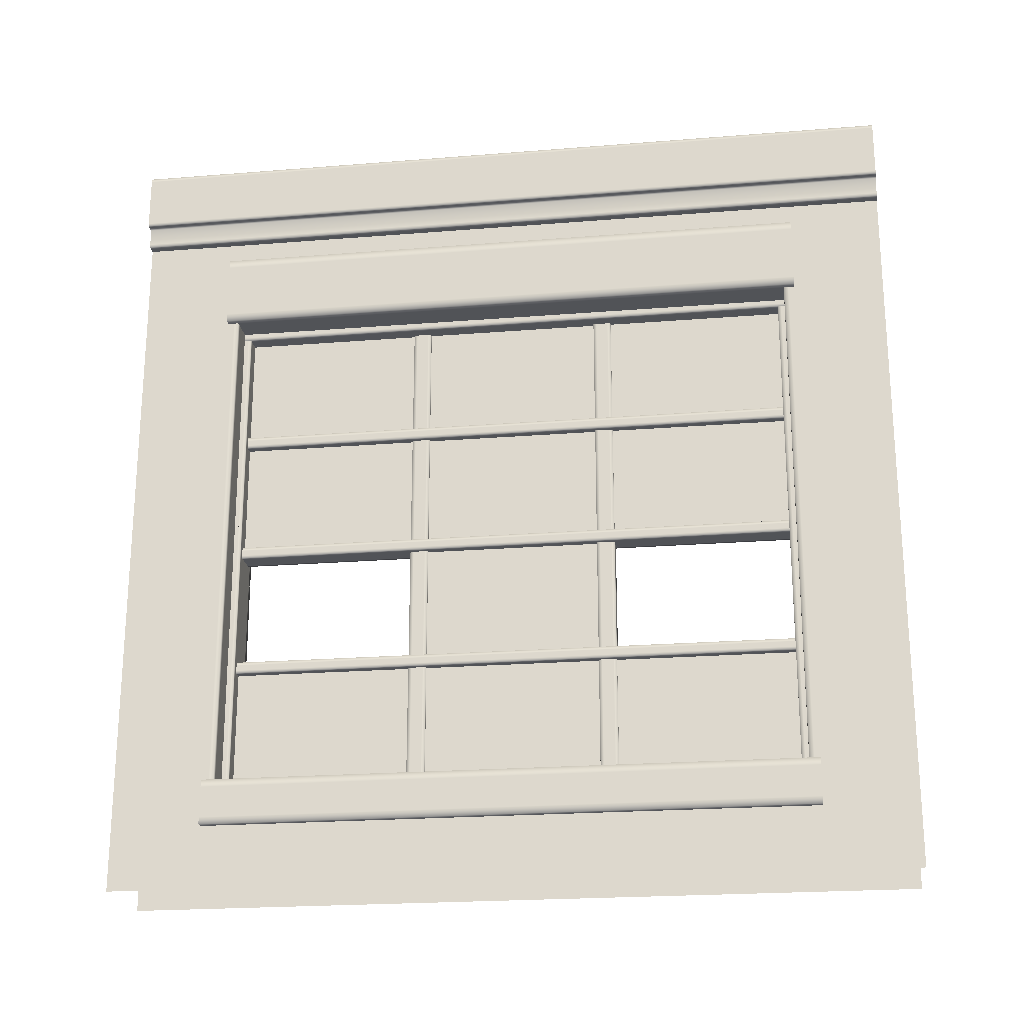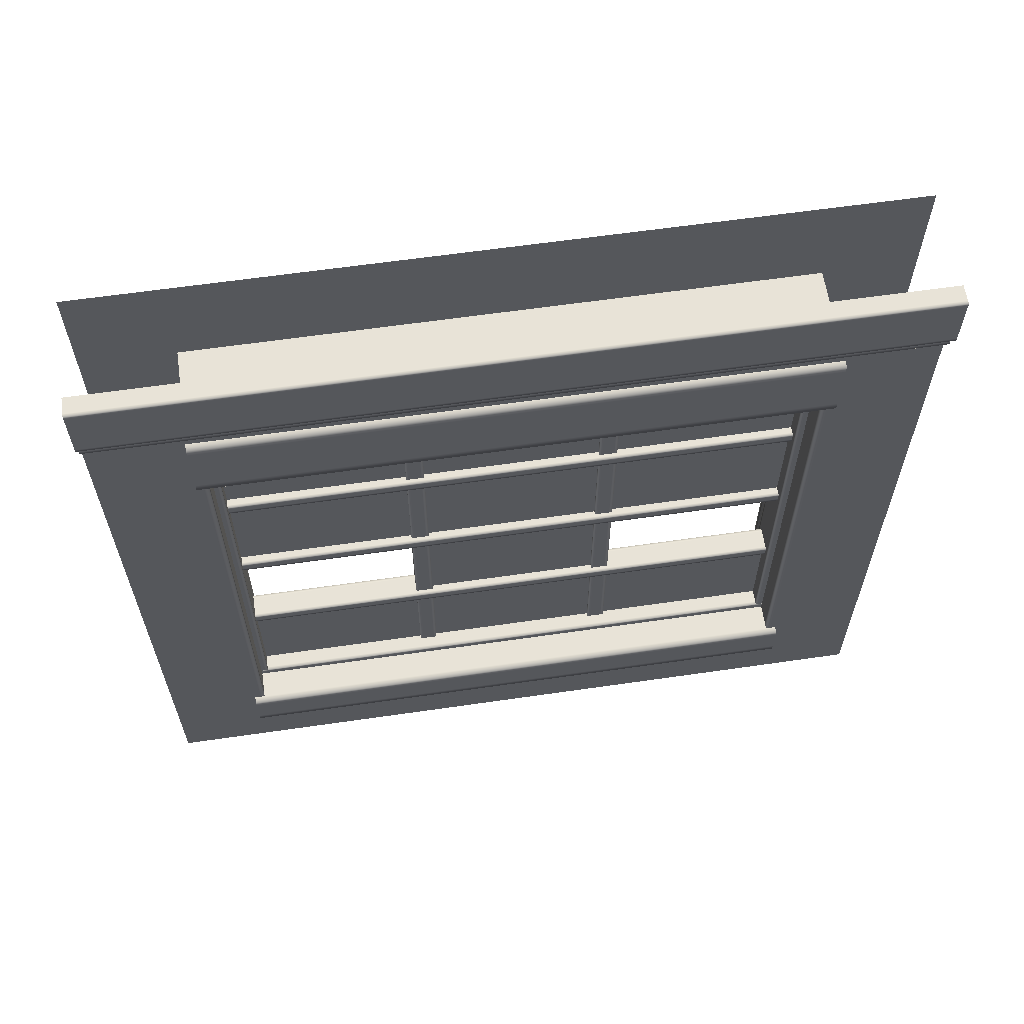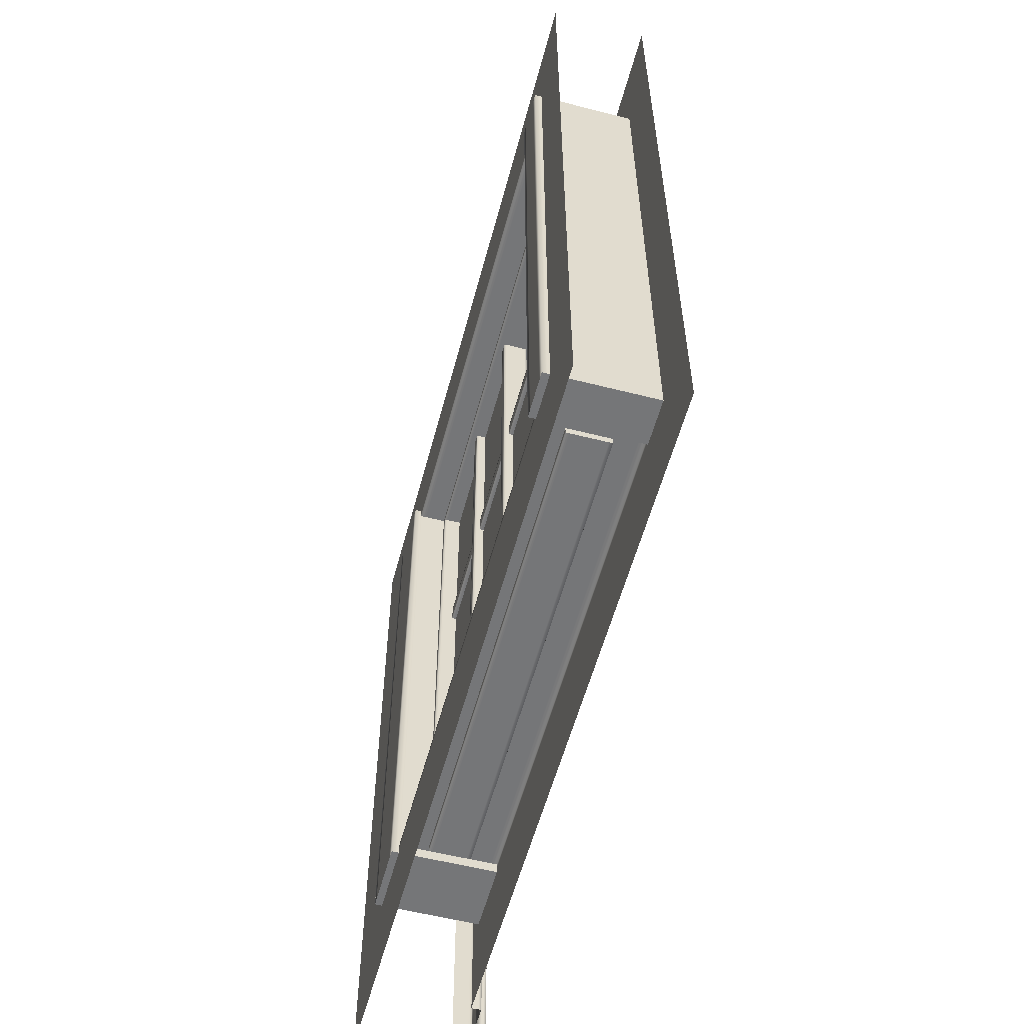
<metadata>
{"format":"obj","ext":"obj","renderer":"f3d","projection":"perspective","resolution":1024,"background":"white","views":[{"elev":-21.8,"azim":98.1,"up":"+Y"},{"elev":61.9,"azim":81.6,"up":"+Y"},{"elev":-56.8,"azim":-14.9,"up":"+Z"}]}
</metadata>
<code>
g default
v 0 0 0
v 0 0 -400
v 0 359.3 -400
v 0 313 -348.3
v 0 313 -51.67
v 0 359.3 0
v -50 0 0
v -50 400 0
v -50 400 -400
v -50 0 -400
v 5 370.1 -400
v 5 359.3 -400
v 5 370.1 0
v 5 359.3 0
v 10 400 -400
v 10 370.1 -400
v 10 400 0
v 10 370.1 0
v 10 380.5 -400
v 10 380.5 0
v 0 50.15 -51.67
v 0 49.74 -348.3
v -50 313 -51.67
v -50 50.15 -51.67
v -50 313 -348.3
v -50 49.75 -348.3
v -25 49.74 -348.3
v -25 50.15 -51.67
v -25 313 -51.67
v -25 313 -348.3
v -31.55 116.2 -55.33
v -18.45 116.2 -55.33
v -31.55 122.1 -55.33
v -18.45 122.1 -55.33
v -31.55 122.1 -344.7
v -18.45 122.1 -344.7
v -31.55 116.2 -344.7
v -18.45 116.2 -344.7
v -35.63 307.4 -51.67
v -14.37 307.4 -51.67
v -35.63 314.7 -51.67
v -14.37 314.7 -51.67
v -35.63 314.7 -348.3
v -14.37 314.7 -348.3
v -35.63 307.4 -348.3
v -14.37 307.4 -348.3
v -35.63 51.08 -51.67
v -14.37 51.08 -51.67
v -35.63 58.4 -51.67
v -14.37 58.4 -51.67
v -35.63 58.4 -348.3
v -14.37 58.4 -348.3
v -35.63 51.08 -348.3
v -14.37 51.08 -348.3
v -35.63 307.4 -48
v -14.37 307.4 -48
v -35.63 307.4 -55.33
v -14.37 307.4 -55.33
v -35.63 58.4 -55.33
v -14.37 58.4 -55.33
v -35.63 58.4 -48
v -14.37 58.4 -48
v -35.63 307.4 -344.7
v -14.37 307.4 -344.7
v -35.63 307.4 -352
v -14.37 307.4 -352
v -35.63 58.4 -352
v -14.37 58.4 -352
v -35.63 58.4 -344.7
v -14.37 58.4 -344.7
v -28.66 307.4 -146
v -21.34 307.4 -146
v -28.66 307.4 -155.2
v -21.34 307.4 -155.2
v -28.66 58.4 -155.2
v -21.34 58.4 -155.2
v -28.66 58.4 -146
v -21.34 58.4 -146
v -28.66 307.4 -244.8
v -21.34 307.4 -244.8
v -28.66 307.4 -254
v -21.34 307.4 -254
v -28.66 58.4 -254
v -21.34 58.4 -254
v -28.66 58.4 -244.8
v -21.34 58.4 -244.8
v -31.55 180.1 -55.33
v -18.45 180.1 -55.33
v -31.55 186 -55.33
v -18.45 186 -55.33
v -31.55 186 -344.7
v -18.45 186 -344.7
v -31.55 180.1 -344.7
v -18.45 180.1 -344.7
v -31.55 244.1 -55.33
v -18.45 244.1 -55.33
v -31.55 250 -55.33
v -18.45 250 -55.33
v -31.55 250 -344.7
v -18.45 250 -344.7
v -31.55 244.1 -344.7
v -18.45 244.1 -344.7
v -26.51 57.29 -54.04
v -23.19 57.29 -54.04
v -26.51 308.5 -54.04
v -23.19 308.5 -54.04
v -26.51 308.5 -346
v -23.19 308.5 -346
v -26.51 57.29 -346
v -23.19 57.29 -346
v -26.51 183.7 -54.04
v -23.19 183.7 -54.04
v -26.51 183.4 -346
v -23.19 183.4 -346
v -23.19 183.6 -149.3
v -26.51 183.6 -149.3
v -26.51 183.5 -250.4
v -23.19 183.5 -250.4
v -26.51 119.7 -54.04
v -23.19 119.7 -54.04
v -23.19 119.6 -149.2
v -26.51 119.6 -149.2
v -26.51 119.5 -250.4
v -23.19 119.5 -250.4
v -26.51 119.4 -346
v -23.19 119.4 -346
v -53.64 311 -46.27
v 3.644 311 -46.27
v -53.64 347.9 -46.27
v 3.644 347.9 -46.27
v 3.644 311 -353.7
v 3.644 347.9 -353.7
v -53.64 347.9 -353.7
v -53.64 311 -353.7
v -53.64 31.5 -46.27
v 3.644 31.5 -46.27
v -53.64 54.23 -46.27
v 3.644 54.23 -46.27
v 3.644 31.5 -353.7
v 3.644 54.23 -353.7
v -53.64 54.23 -353.7
v -53.64 31.5 -353.7
v -4e-06 400 0
v -4e-06 400 -400
v -49.68 311 -46.27
v -49.68 311 -353.7
v -49.68 347.9 -353.7
v -49.68 347.9 -46.27
v -0.3182 311 -46.27
v -0.3182 311 -353.7
v -0.3182 347.9 -353.7
v -0.3182 347.9 -46.27
v -53.64 315.2 -46.27
v -49.68 315.2 -46.27
v -0.3182 315.2 -46.27
v 3.644 315.2 -46.27
v 3.644 315.2 -353.7
v -0.3182 315.2 -353.7
v -49.68 315.2 -353.7
v -53.64 315.2 -353.7
v -53.64 343.7 -46.27
v -49.68 343.7 -46.27
v -0.3182 343.7 -46.27
v 3.644 343.7 -46.27
v 3.644 343.7 -353.7
v -0.3182 343.7 -353.7
v -49.68 343.7 -353.7
v -53.64 343.7 -353.7
v -50.02 31.5 -46.27
v -50.02 31.5 -353.7
v -50.02 54.23 -353.7
v -50.02 54.23 -46.27
v 0.01596 31.5 -46.27
v 0.01597 31.5 -353.7
v 0.01596 54.23 -353.7
v 0.01596 54.23 -46.27
v -53.64 35.19 -46.27
v -50.02 35.19 -46.27
v 0.01596 35.19 -46.27
v 3.644 35.19 -46.27
v 3.644 35.19 -353.7
v 0.01597 35.19 -353.7
v -50.02 35.19 -353.7
v -53.64 35.19 -353.7
v -53.64 50.53 -46.27
v -50.02 50.53 -46.27
v 0.01596 50.53 -46.27
v 3.644 50.53 -46.27
v 3.644 50.53 -353.7
v 0.01596 50.53 -353.7
v -50.02 50.53 -353.7
v -53.64 50.53 -353.7
v -3.134 49.74 -348.3
v -3.134 313 -348.3
v -3.134 313 -51.67
v -3.134 50.15 -51.67
v 0 47.76 -49.2
v 0 47.37 -350.8
v 0 315.2 -350.8
v 0 315.2 -49.2
v -46.88 49.75 -348.3
v -46.88 313 -348.3
v -46.88 313 -51.67
v -46.88 50.15 -51.67
v -50 47.2 -351
v -50 47.58 -49.02
v -50 317.5 -49.02
v -50 317.5 -351
v 5 361.2 0
v 5 361.2 -400
v 3.248 359.3 0
v 3.248 359.3 -400
v 8.432 370.1 0
v 8.432 370.1 -400
v 10 371.7 0
v 10 371.7 -400
v -33.98 307.4 -51.67
v -33.98 307.4 -348.3
v -33.98 314.7 -348.3
v -33.98 314.7 -51.67
v -16.02 307.4 -51.67
v -16.02 307.4 -348.3
v -16.02 314.7 -348.3
v -16.02 314.7 -51.67
v -35.63 309.1 -51.67
v -33.98 309.1 -51.67
v -16.02 309.1 -51.67
v -14.37 309.1 -51.67
v -14.37 309.1 -348.3
v -16.02 309.1 -348.3
v -33.98 309.1 -348.3
v -35.63 309.1 -348.3
v -35.63 313 -51.67
v -33.98 313 -51.67
v -16.02 313 -51.67
v -14.37 313 -51.67
v -14.37 313 -348.3
v -16.02 313 -348.3
v -33.98 313 -348.3
v -35.63 313 -348.3
v -34.07 307.4 -48
v -34.07 58.4 -48
v -34.07 58.4 -55.33
v -34.07 307.4 -55.33
v -15.93 307.4 -48
v -15.93 58.4 -48
v -15.93 58.4 -55.33
v -15.93 307.4 -55.33
v -35.63 307.4 -49.7
v -34.07 307.4 -49.7
v -15.93 307.4 -49.7
v -14.37 307.4 -49.7
v -14.37 58.4 -49.7
v -15.93 58.4 -49.7
v -34.07 58.4 -49.7
v -35.63 58.4 -49.7
v -35.63 307.4 -53.63
v -34.07 307.4 -53.63
v -15.93 307.4 -53.63
v -14.37 307.4 -53.63
v -14.37 58.4 -53.63
v -15.93 58.4 -53.63
v -34.07 58.4 -53.63
v -35.63 58.4 -53.63
v -35.27 307.4 -49.7
v -35.27 307.4 -53.63
v -34.43 307.4 -49.7
v -34.43 307.4 -53.63
v -29.87 307.4 -49.7
v -29.87 307.4 -53.63
v -20.13 307.4 -49.7
v -20.13 307.4 -53.63
v -15.57 307.4 -49.7
v -15.57 307.4 -53.63
v -14.73 307.4 -49.7
v -14.73 307.4 -53.63
v -14.37 249.7 -49.7
v -14.37 249.7 -53.63
v -14.37 116.1 -49.7
v -14.37 116.1 -53.63
v -14.73 58.4 -49.7
v -14.73 58.4 -53.63
v -15.57 58.4 -49.7
v -15.57 58.4 -53.63
v -20.13 58.4 -49.7
v -20.13 58.4 -53.63
v -29.87 58.4 -49.7
v -29.87 58.4 -53.63
v -34.43 58.4 -49.7
v -34.43 58.4 -53.63
v -35.27 58.4 -49.7
v -35.27 58.4 -53.63
v -35.63 116.1 -49.7
v -35.63 116.1 -53.63
v -35.63 249.7 -49.7
v -35.63 249.7 -53.63
v -35.63 52.77 -51.67
v -14.37 52.77 -51.67
v -14.37 52.77 -348.3
v -35.63 52.77 -348.3
v -35.63 56.7 -51.67
v -14.37 56.7 -51.67
v -14.37 56.7 -348.3
v -35.63 56.7 -348.3
v -33.79 51.08 -51.67
v -33.79 51.08 -348.3
v -33.79 52.77 -348.3
v -33.79 56.7 -348.3
v -33.79 58.4 -348.3
v -33.79 58.4 -51.67
v -33.79 56.7 -51.67
v -33.79 52.77 -51.67
v -16.21 51.08 -51.67
v -16.21 51.08 -348.3
v -16.21 52.77 -348.3
v -16.21 56.7 -348.3
v -16.21 58.4 -348.3
v -16.21 58.4 -51.67
v -16.21 56.7 -51.67
v -16.21 52.77 -51.67
v -33.79 307.4 -344.7
v -33.79 58.4 -344.7
v -33.79 58.4 -352
v -33.79 307.4 -352
v -16.21 307.4 -344.7
v -16.21 58.4 -344.7
v -16.21 58.4 -352
v -16.21 307.4 -352
v -35.63 307.4 -346.5
v -33.79 307.4 -346.5
v -16.21 307.4 -346.5
v -14.37 307.4 -346.5
v -14.37 58.4 -346.5
v -16.21 58.4 -346.5
v -33.79 58.4 -346.5
v -35.63 58.4 -346.5
v -35.63 307.4 -350.2
v -33.79 307.4 -350.2
v -16.21 307.4 -350.2
v -14.37 307.4 -350.2
v -14.37 58.4 -350.2
v -16.21 58.4 -350.2
v -33.79 58.4 -350.2
v -35.63 58.4 -350.2
v -29.95 244.1 -55.33
v -29.95 244.1 -344.7
v -29.95 250 -344.7
v -29.95 250 -55.33
v -20.05 244.1 -55.33
v -20.05 244.1 -344.7
v -20.05 250 -344.7
v -20.05 250 -55.33
v -29.95 180.1 -55.33
v -29.95 180.1 -344.7
v -29.95 186 -344.7
v -29.95 186 -55.33
v -20.05 180.1 -55.33
v -20.05 180.1 -344.7
v -20.05 186 -344.7
v -20.05 186 -55.33
v -29.95 116.2 -55.33
v -29.95 116.2 -344.7
v -29.95 122.1 -344.7
v -29.95 122.1 -55.33
v -20.05 116.2 -55.33
v -20.05 116.2 -344.7
v -20.05 122.1 -344.7
v -20.05 122.1 -55.33
v -31.55 117.7 -55.33
v -29.95 117.7 -55.33
v -20.05 117.7 -55.33
v -18.45 117.7 -55.33
v -18.45 117.7 -344.7
v -20.05 117.7 -344.7
v -29.95 117.7 -344.7
v -31.55 117.7 -344.7
v -31.55 120.5 -55.33
v -29.95 120.5 -55.33
v -20.05 120.5 -55.33
v -18.45 120.5 -55.33
v -18.45 120.5 -344.7
v -20.05 120.5 -344.7
v -29.95 120.5 -344.7
v -31.55 120.5 -344.7
v -31.55 181.7 -55.33
v -29.95 181.7 -55.33
v -20.05 181.7 -55.33
v -18.45 181.7 -55.33
v -18.45 181.7 -344.7
v -20.05 181.7 -344.7
v -29.95 181.7 -344.7
v -31.55 181.7 -344.7
v -31.55 184.5 -55.33
v -29.95 184.5 -55.33
v -20.05 184.5 -55.33
v -18.45 184.5 -55.33
v -18.45 184.5 -344.7
v -20.05 184.5 -344.7
v -29.95 184.5 -344.7
v -31.55 184.5 -344.7
v -31.55 245.7 -55.33
v -29.95 245.7 -55.33
v -20.05 245.7 -55.33
v -18.45 245.7 -55.33
v -18.45 245.7 -344.7
v -20.05 245.7 -344.7
v -29.95 245.7 -344.7
v -31.55 245.7 -344.7
v -31.55 248.4 -55.33
v -29.95 248.4 -55.33
v -20.05 248.4 -55.33
v -18.45 248.4 -55.33
v -18.45 248.4 -344.7
v -20.05 248.4 -344.7
v -29.95 248.4 -344.7
v -31.55 248.4 -344.7
v -28.66 307.4 -147.7
v -21.34 307.4 -147.7
v -21.34 58.4 -147.7
v -28.66 58.4 -147.7
v -28.66 307.4 -153.4
v -21.34 307.4 -153.4
v -21.34 58.4 -153.4
v -28.66 58.4 -153.4
v -28.66 307.4 -246.6
v -21.34 307.4 -246.6
v -21.34 58.4 -246.6
v -28.66 58.4 -246.6
v -28.66 307.4 -252.3
v -21.34 307.4 -252.3
v -21.34 58.4 -252.3
v -28.66 58.4 -252.3
v -26.84 307.4 -244.8
v -26.84 58.4 -244.8
v -26.84 58.4 -246.6
v -26.84 58.4 -252.3
v -26.84 58.4 -254
v -26.84 307.4 -254
v -26.84 307.4 -252.3
v -26.84 307.4 -246.6
v -23.16 307.4 -244.8
v -23.16 58.4 -244.8
v -23.16 58.4 -246.6
v -23.16 58.4 -252.3
v -23.16 58.4 -254
v -23.16 307.4 -254
v -23.16 307.4 -252.3
v -23.16 307.4 -246.6
v -26.84 307.4 -146
v -26.84 58.4 -146
v -26.84 58.4 -147.7
v -26.84 58.4 -153.4
v -26.84 58.4 -155.2
v -26.84 307.4 -155.2
v -26.84 307.4 -153.4
v -26.84 307.4 -147.7
v -23.16 307.4 -146
v -23.16 58.4 -146
v -23.16 58.4 -147.7
v -23.16 58.4 -153.4
v -23.16 58.4 -155.2
v -23.16 307.4 -155.2
v -23.16 307.4 -153.4
v -23.16 307.4 -147.7
v 10 398.3 0
v 10 398.3 -400
v 8.226 400 0
v 8.226 400 -400
g BuildingB_Mid_Wall_VarA_LOD0 BuildingB_Mid_Wall_VarA_mdl
f 22 198 199 4
f 200 197 21 5
f 13 209 210 11
f 200 5 4 199
f 20 215 216 19
f 14 211 212 12
f 18 213 214 16
f 15 17 465 466
f 21 197 198 22
f 24 206 207 23
f 23 207 208 25
f 205 206 24 26
f 208 205 26 25
f 28 196 193 27
f 195 196 28 29
f 194 195 29 30
f 27 193 194 30
f 24 204 201 26
f 203 204 24 23
f 202 203 23 25
f 26 201 202 25
f 368 379 380 34
f 367 368 34 36
f 381 382 367 36
f 365 366 38 32
f 380 381 36 34
f 384 377 33 35
f 224 235 236 42
f 223 224 42 44
f 237 238 223 44
f 221 222 46 40
f 236 237 44 42
f 240 233 41 43
f 318 319 302 50
f 317 318 50 52
f 316 317 52 303
f 313 314 54 48
f 302 303 52 50
f 304 301 49 51
f 248 259 274 276 260 58
f 247 248 58 60
f 261 282 284 262 247 60
f 245 246 62 56
f 260 278 280 261 60 58
f 264 294 296 257 57 59
f 328 339 340 66
f 327 328 66 68
f 341 342 327 68
f 325 326 70 64
f 340 341 68 66
f 344 337 65 67
f 462 463 422 74
f 461 462 74 76
f 460 461 76 423
f 457 458 78 72
f 422 423 76 74
f 424 421 73 75
f 446 447 430 82
f 445 446 82 84
f 444 445 84 431
f 441 442 86 80
f 430 431 84 82
f 432 429 81 83
f 360 395 396 90
f 359 360 90 92
f 397 398 359 92
f 357 358 94 88
f 396 397 92 90
f 400 393 89 91
f 352 411 412 98
f 351 352 98 100
f 413 414 351 100
f 349 350 102 96
f 412 413 100 98
f 416 409 97 99
f 104 121 120
f 109 123 125
f 106 115 118 108
f 105 116 111
f 107 117 116 105
f 108 118 114
f 112 115 106
f 113 117 107
f 118 115 121 124
f 116 117 123 122
f 124 121 104 110
f 119 122 103
f 122 123 109 103
f 126 124 110
f 152 163 164 130
f 128 149 150 131
f 151 152 130 132
f 130 164 165 132
f 133 168 161 129
f 165 166 151 132
f 176 187 188 138
f 136 173 174 139
f 175 176 138 140
f 138 188 189 140
f 141 192 185 137
f 189 190 175 140
f 467 468 144 143
f 146 145 127 134
f 167 168 133 147
f 129 148 147 133
f 161 162 148 129
f 150 149 145 146
f 166 167 147 151
f 147 148 152 151
f 148 162 163 152
f 127 145 154 153
f 155 154 145 149
f 156 155 149 128
f 157 156 128 131
f 150 158 157 131
f 146 159 158 150
f 134 160 159 146
f 153 160 134 127
f 153 154 162 161
f 163 162 154 155
f 164 163 155 156
f 165 164 156 157
f 157 158 166 165
f 158 159 167 166
f 159 160 168 167
f 161 168 160 153
f 170 169 135 142
f 191 192 141 171
f 137 172 171 141
f 185 186 172 137
f 174 173 169 170
f 190 191 171 175
f 171 172 176 175
f 172 186 187 176
f 135 169 178 177
f 179 178 169 173
f 180 179 173 136
f 181 180 136 139
f 174 182 181 139
f 170 183 182 174
f 142 184 183 170
f 177 184 142 135
f 177 178 186 185
f 187 186 178 179
f 188 187 179 180
f 189 188 180 181
f 181 182 190 189
f 182 183 191 190
f 183 184 192 191
f 185 192 184 177
f 194 193 22 4
f 5 195 194 4
f 21 196 195 5
f 193 196 21 22
f 197 1 2 198
f 199 198 2 3
f 6 200 199 3
f 6 1 197 200
f 202 201 27 30
f 29 203 202 30
f 28 204 203 29
f 201 204 28 27
f 10 7 206 205
f 207 206 7 8
f 208 207 8 9
f 9 10 205 208
f 209 14 12 210
f 211 6 3 212
f 213 13 11 214
f 215 18 16 216
f 45 218 217 39
f 43 219 239 240
f 41 220 219 43
f 233 234 220 41
f 217 218 222 221
f 238 239 219 223
f 219 220 224 223
f 220 234 235 224
f 39 217 226 225
f 227 226 217 221
f 228 227 221 40
f 40 46 229 228
f 222 230 229 46
f 218 231 230 222
f 232 231 218 45
f 45 39 225 232
f 225 226 234 233
f 235 234 226 227
f 236 235 227 228
f 228 229 237 236
f 229 230 238 237
f 230 231 239 238
f 240 239 231 232
f 232 225 233 240
f 61 242 241 55
f 59 243 263 290 292 264
f 57 244 243 59
f 257 266 268 258 244 57
f 241 242 246 245
f 262 286 288 263 243 247
f 243 244 248 247
f 244 258 270 272 259 248
f 55 241 250 267 265 249
f 251 271 269 250 241 245
f 252 275 273 251 245 56
f 56 62 253 279 277 252
f 246 254 283 281 253 62
f 242 255 287 285 254 246
f 256 291 289 255 242 61
f 61 55 249 295 293 256
f 249 265 266 257
f 269 270 258 250
f 273 274 259 251
f 252 277 278 260
f 253 281 282 261
f 254 285 286 262
f 289 290 263 255
f 256 293 294 264
f 266 265 267 268
f 268 267 250 258
f 271 272 270 269
f 259 272 271 251
f 275 276 274 273
f 260 276 275 252
f 278 277 279 280
f 280 279 253 261
f 282 281 283 284
f 284 283 254 262
f 286 285 287 288
f 288 287 255 263
f 291 292 290 289
f 264 292 291 256
f 294 293 295 296
f 296 295 249 257
f 320 313 48 298
f 48 54 299 298
f 314 315 299 54
f 53 47 297 300
f 319 320 298 302
f 298 299 303 302
f 315 316 303 299
f 300 297 301 304
f 53 306 305 47
f 300 307 306 53
f 304 308 307 300
f 51 309 308 304
f 49 310 309 51
f 301 311 310 49
f 297 312 311 301
f 47 305 312 297
f 305 306 314 313
f 306 307 315 314
f 307 308 316 315
f 308 309 317 316
f 309 310 318 317
f 310 311 319 318
f 311 312 320 319
f 312 305 313 320
f 69 322 321 63
f 67 323 343 344
f 65 324 323 67
f 337 338 324 65
f 321 322 326 325
f 342 343 323 327
f 323 324 328 327
f 324 338 339 328
f 63 321 330 329
f 331 330 321 325
f 332 331 325 64
f 64 70 333 332
f 326 334 333 70
f 322 335 334 326
f 336 335 322 69
f 69 63 329 336
f 329 330 338 337
f 339 338 330 331
f 340 339 331 332
f 332 333 341 340
f 333 334 342 341
f 334 335 343 342
f 344 343 335 336
f 336 329 337 344
f 101 346 345 95
f 99 347 415 416
f 97 348 347 99
f 409 410 348 97
f 345 346 350 349
f 414 415 347 351
f 347 348 352 351
f 348 410 411 352
f 93 354 353 87
f 91 355 399 400
f 89 356 355 91
f 393 394 356 89
f 353 354 358 357
f 398 399 355 359
f 355 356 360 359
f 356 394 395 360
f 37 362 361 31
f 35 363 383 384
f 33 364 363 35
f 377 378 364 33
f 361 362 366 365
f 382 383 363 367
f 363 364 368 367
f 364 378 379 368
f 31 361 370 369
f 371 370 361 365
f 372 371 365 32
f 32 38 373 372
f 366 374 373 38
f 362 375 374 366
f 376 375 362 37
f 37 31 369 376
f 369 370 378 377
f 379 378 370 371
f 380 379 371 372
f 372 373 381 380
f 373 374 382 381
f 374 375 383 382
f 384 383 375 376
f 376 369 377 384
f 87 353 386 385
f 387 386 353 357
f 388 387 357 88
f 88 94 389 388
f 358 390 389 94
f 354 391 390 358
f 392 391 354 93
f 93 87 385 392
f 385 386 394 393
f 395 394 386 387
f 396 395 387 388
f 388 389 397 396
f 389 390 398 397
f 390 391 399 398
f 400 399 391 392
f 392 385 393 400
f 95 345 402 401
f 403 402 345 349
f 404 403 349 96
f 96 102 405 404
f 350 406 405 102
f 346 407 406 350
f 408 407 346 101
f 101 95 401 408
f 401 402 410 409
f 411 410 402 403
f 412 411 403 404
f 404 405 413 412
f 405 406 414 413
f 406 407 415 414
f 416 415 407 408
f 408 401 409 416
f 464 457 72 418
f 72 78 419 418
f 458 459 419 78
f 77 71 417 420
f 463 464 418 422
f 418 419 423 422
f 459 460 423 419
f 420 417 421 424
f 448 441 80 426
f 80 86 427 426
f 442 443 427 86
f 85 79 425 428
f 447 448 426 430
f 426 427 431 430
f 443 444 431 427
f 428 425 429 432
f 85 434 433 79
f 428 435 434 85
f 432 436 435 428
f 83 437 436 432
f 81 438 437 83
f 429 439 438 81
f 425 440 439 429
f 79 433 440 425
f 433 434 442 441
f 434 435 443 442
f 435 436 444 443
f 436 437 445 444
f 437 438 446 445
f 438 439 447 446
f 439 440 448 447
f 440 433 441 448
f 77 450 449 71
f 420 451 450 77
f 424 452 451 420
f 75 453 452 424
f 73 454 453 75
f 421 455 454 73
f 417 456 455 421
f 71 449 456 417
f 449 450 458 457
f 450 451 459 458
f 451 452 460 459
f 452 453 461 460
f 453 454 462 461
f 454 455 463 462
f 455 456 464 463
f 456 449 457 464
f 466 465 20 19
f 17 15 468 467

</code>
